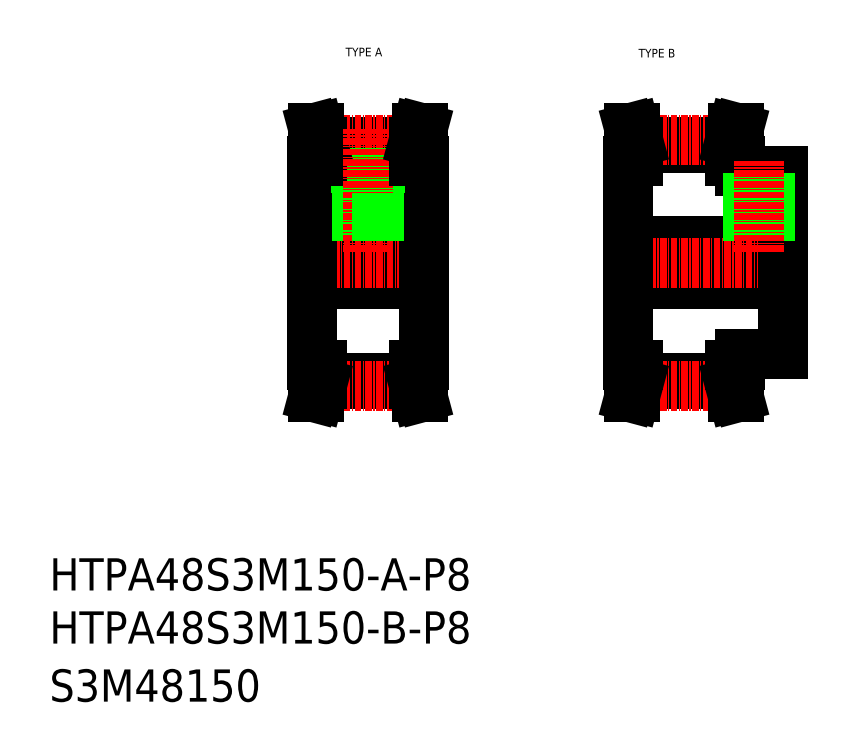
<metadata>
{"format":"dxf","ext":"dxf","renderer":"ezdxf+matplotlib","layout":"modelspace","background":"white","min_lineweight":24,"dpi":150}
</metadata>
<code>
0
SECTION
2
ENTITIES
0
TEXT
8
0
10
-286
20
-50
30
0
40
6
1
HTPA48S3M150-B-P8
0
TEXT
8
0
10
-286
20
-60.81
30
0
40
6
1
S3M48150
0
TEXT
8
0
10
-286
20
-40.11
30
0
40
6
1
HTPA48S3M150-A-P8
0
TEXT
8
0
10
-176.3
20
59.16
30
0
40
1.6
1
TYPE B
0
TEXT
8
0
10
-230.8
20
59.37
30
0
40
1.6
1
TYPE A
0
LINE
8
0
10
-178.3
20
16.93
30
0
11
-149.3
21
16.93
31
0
0
LINE
8
0
10
-178.3
20
24.93
30
0
11
-149.3
21
24.93
31
0
0
LINE
8
0
10
-157.3
20
3.935
30
0
11
-149.3
21
3.935
31
0
0
LINE
8
0
10
-157.3
20
37.93
30
0
11
-149.3
21
37.93
31
0
0
LINE
8
CENTER
10
-180.3
20
20.93
30
0
11
-147.3
21
20.93
31
0
0
LINE
8
0
10
-228.9
20
33.93
30
0
11
-224.4
21
33.93
31
0
0
LINE
8
0
10
-237.2
20
24.93
30
0
11
-216.2
21
24.93
31
0
0
LINE
8
0
10
-237.2
20
16.93
30
0
11
-216.2
21
16.93
31
0
0
LINE
8
0
10
-235.2
20
-1.6
30
0
11
-218.2
21
-1.6
31
0
0
LINE
8
0
10
-235.2
20
-0.4903
30
0
11
-218.2
21
-0.4903
31
0
0
LINE
8
0
10
-235.2
20
42.36
30
0
11
-218.2
21
42.36
31
0
0
LINE
8
0
10
-235.2
20
43.47
30
0
11
-218.2
21
43.47
31
0
0
LINE
8
CENTER
10
-239.2
20
20.93
30
0
11
-214.2
21
20.93
31
0
0
LINE
8
CENTER
10
-235.2
20
43.85
30
0
11
-218.2
21
43.85
31
0
0
LINE
8
CENTER
10
-235.2
20
-1.985
30
0
11
-218.2
21
-1.985
31
0
0
LINE
8
0
10
-237.2
20
1.935
30
0
11
-237.2
21
39.93
31
0
0
LINE
8
0
10
-236.2
20
1.935
30
0
11
-236.2
21
-1.469
31
0
0
LINE
8
0
10
-235.2
20
-1.6
30
0
11
-235.2
21
1.935
31
0
0
LINE
8
0
10
-236.9
20
-4.065
30
0
11
-235.8
21
-4.065
31
0
0
LINE
8
0
10
-236.2
20
-1.469
30
0
11
-236.9
21
-4.065
31
0
0
LINE
8
0
10
-235.2
20
-1.6
30
0
11
-235.8
21
-4.065
31
0
0
LINE
8
0
10
-237.2
20
1.935
30
0
11
-235.2
21
1.935
31
0
0
LINE
8
0
10
-228.9
20
33.93
30
0
11
-228.9
21
42.36
31
0
0
LINE
8
0
10
-228.3
20
24.93
30
0
11
-228.3
21
33.93
31
0
0
LINE
8
0
10
-228.7
20
24.93
30
0
11
-228.7
21
33.93
31
0
0
LINE
8
0
10
-227.8
20
33.93
30
0
11
-227.8
21
33.93
31
0
0
LINE
8
0
10
-236.2
20
39.93
30
0
11
-236.2
21
43.34
31
0
0
LINE
8
0
10
-235.2
20
39.93
30
0
11
-235.2
21
43.47
31
0
0
LINE
8
0
10
-237.2
20
39.93
30
0
11
-235.2
21
39.93
31
0
0
LINE
8
0
10
-236.2
20
43.34
30
0
11
-236.9
21
45.93
31
0
0
LINE
8
0
10
-236.9
20
45.93
30
0
11
-235.8
21
45.93
31
0
0
LINE
8
0
10
-235.2
20
43.47
30
0
11
-235.8
21
45.93
31
0
0
LINE
8
0
10
-216.2
20
1.935
30
0
11
-216.2
21
39.93
31
0
0
LINE
8
0
10
-178.3
20
1.935
30
0
11
-178.3
21
39.93
31
0
0
LINE
8
0
10
-218.2
20
-1.6
30
0
11
-218.2
21
1.935
31
0
0
LINE
8
0
10
-217.2
20
1.935
30
0
11
-217.2
21
-1.469
31
0
0
LINE
8
0
10
-217.2
20
-1.469
30
0
11
-216.5
21
-4.065
31
0
0
LINE
8
0
10
-216.5
20
-4.065
30
0
11
-217.5
21
-4.065
31
0
0
LINE
8
0
10
-218.2
20
-1.6
30
0
11
-217.5
21
-4.065
31
0
0
LINE
8
0
10
-218.2
20
1.935
30
0
11
-216.2
21
1.935
31
0
0
LINE
8
0
10
-177.3
20
1.935
30
0
11
-177.3
21
-1.469
31
0
0
LINE
8
0
10
-176.3
20
-1.6
30
0
11
-176.3
21
1.935
31
0
0
LINE
8
0
10
-158.3
20
1.935
30
0
11
-158.3
21
-1.469
31
0
0
LINE
8
0
10
-159.3
20
-1.6
30
0
11
-159.3
21
1.935
31
0
0
LINE
8
0
10
-176.3
20
-0.4903
30
0
11
-159.3
21
-0.4903
31
0
0
LINE
8
0
10
-176.3
20
-1.6
30
0
11
-159.3
21
-1.6
31
0
0
LINE
8
CENTER
10
-176.3
20
-1.985
30
0
11
-159.3
21
-1.985
31
0
0
LINE
8
0
10
-176.3
20
-1.6
30
0
11
-177
21
-4.065
31
0
0
LINE
8
0
10
-177.3
20
-1.469
30
0
11
-178
21
-4.065
31
0
0
LINE
8
0
10
-178
20
-4.065
30
0
11
-177
21
-4.065
31
0
0
LINE
8
0
10
-158.3
20
-1.469
30
0
11
-157.6
21
-4.065
31
0
0
LINE
8
0
10
-157.6
20
-4.065
30
0
11
-158.7
21
-4.065
31
0
0
LINE
8
0
10
-159.3
20
-1.6
30
0
11
-158.7
21
-4.065
31
0
0
LINE
8
0
10
-178.3
20
1.935
30
0
11
-176.3
21
1.935
31
0
0
LINE
8
0
10
-159.3
20
1.935
30
0
11
-157.3
21
1.935
31
0
0
LINE
8
0
10
-157.3
20
1.935
30
0
11
-157.3
21
3.935
31
0
0
LINE
8
0
10
-224.4
20
33.93
30
0
11
-224.4
21
42.36
31
0
0
LINE
8
CENTER
10
-226.7
20
22.93
30
0
11
-226.7
21
45.85
31
0
0
LINE
8
0
10
-224.7
20
24.93
30
0
11
-224.7
21
33.93
31
0
0
LINE
8
0
10
-225.1
20
24.93
30
0
11
-225.1
21
33.93
31
0
0
LINE
8
0
10
-226.7
20
33.93
30
0
11
-226.7
21
33.93
31
0
0
LINE
8
0
10
-218.2
20
39.93
30
0
11
-216.2
21
39.93
31
0
0
LINE
8
0
10
-217.2
20
43.34
30
0
11
-216.5
21
45.93
31
0
0
LINE
8
0
10
-216.5
20
45.93
30
0
11
-217.5
21
45.93
31
0
0
LINE
8
0
10
-218.2
20
39.93
30
0
11
-218.2
21
43.47
31
0
0
LINE
8
0
10
-217.2
20
39.93
30
0
11
-217.2
21
43.34
31
0
0
LINE
8
0
10
-218.2
20
43.47
30
0
11
-217.5
21
45.93
31
0
0
LINE
8
0
10
-176.3
20
42.36
30
0
11
-159.3
21
42.36
31
0
0
LINE
8
0
10
-176.3
20
43.47
30
0
11
-159.3
21
43.47
31
0
0
LINE
8
CENTER
10
-176.3
20
43.85
30
0
11
-159.3
21
43.85
31
0
0
LINE
8
0
10
-177.3
20
39.93
30
0
11
-177.3
21
43.34
31
0
0
LINE
8
0
10
-176.3
20
39.93
30
0
11
-176.3
21
43.47
31
0
0
LINE
8
0
10
-178.3
20
39.93
30
0
11
-176.3
21
39.93
31
0
0
LINE
8
0
10
-176.3
20
43.47
30
0
11
-177
21
45.93
31
0
0
LINE
8
0
10
-177.3
20
43.34
30
0
11
-178
21
45.93
31
0
0
LINE
8
0
10
-178
20
45.93
30
0
11
-177
21
45.93
31
0
0
LINE
8
0
10
-158.3
20
39.93
30
0
11
-158.3
21
43.34
31
0
0
LINE
8
0
10
-159.3
20
39.93
30
0
11
-159.3
21
43.47
31
0
0
LINE
8
0
10
-159.3
20
39.93
30
0
11
-157.3
21
39.93
31
0
0
LINE
8
0
10
-157.3
20
37.93
30
0
11
-157.3
21
39.93
31
0
0
LINE
8
0
10
-158.3
20
43.34
30
0
11
-157.6
21
45.93
31
0
0
LINE
8
0
10
-157.6
20
45.93
30
0
11
-158.7
21
45.93
31
0
0
LINE
8
0
10
-159.3
20
43.47
30
0
11
-158.7
21
45.93
31
0
0
LINE
8
0
10
-149.3
20
3.935
30
0
11
-149.3
21
37.93
31
0
0
LINE
8
0
10
-155.4
20
24.93
30
0
11
-155.4
21
37.93
31
0
0
LINE
8
0
10
-155.8
20
24.93
30
0
11
-155.8
21
37.93
31
0
0
LINE
8
0
10
-152.2
20
24.93
30
0
11
-152.2
21
37.93
31
0
0
LINE
8
0
10
-151.8
20
24.93
30
0
11
-151.8
21
37.93
31
0
0
LINE
8
CENTER
10
-153.8
20
22.93
30
0
11
-153.8
21
39.93
31
0
0
ENDSEC
0
EOF

</code>
